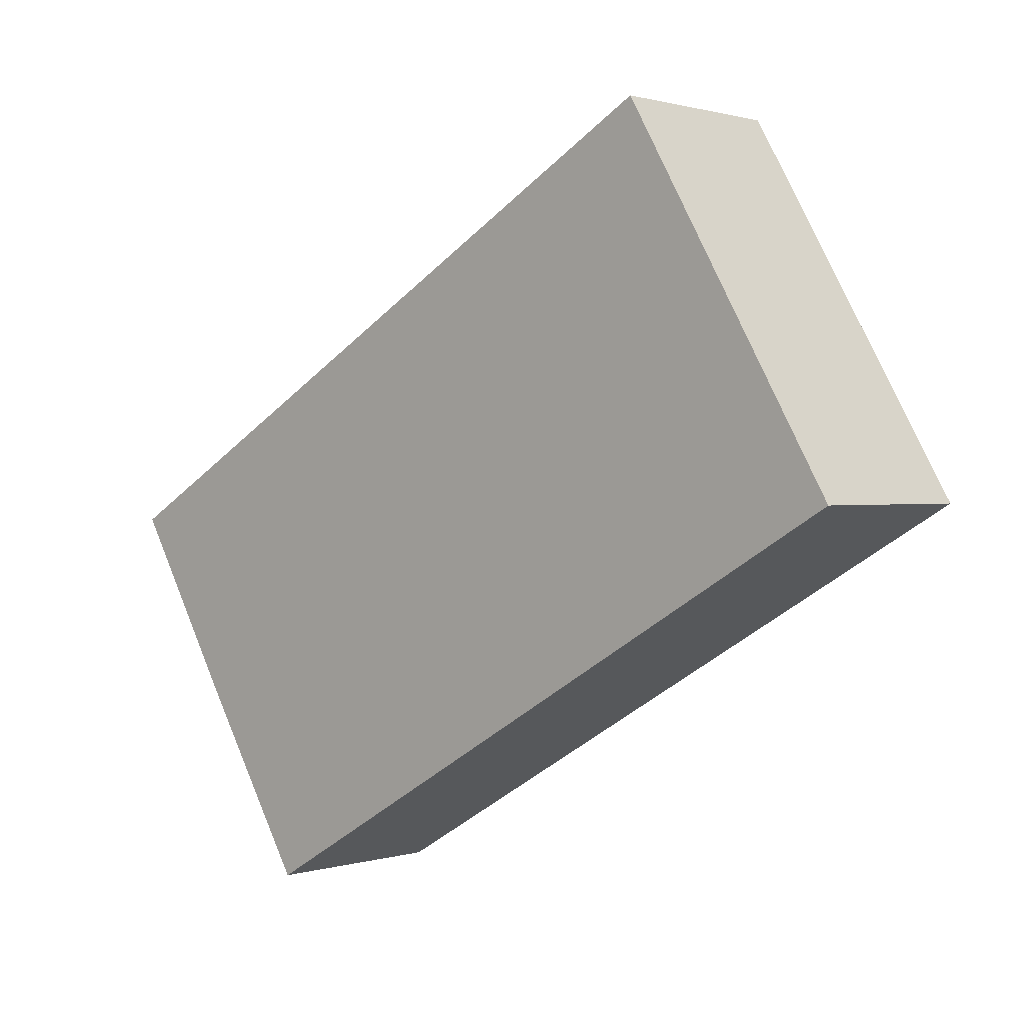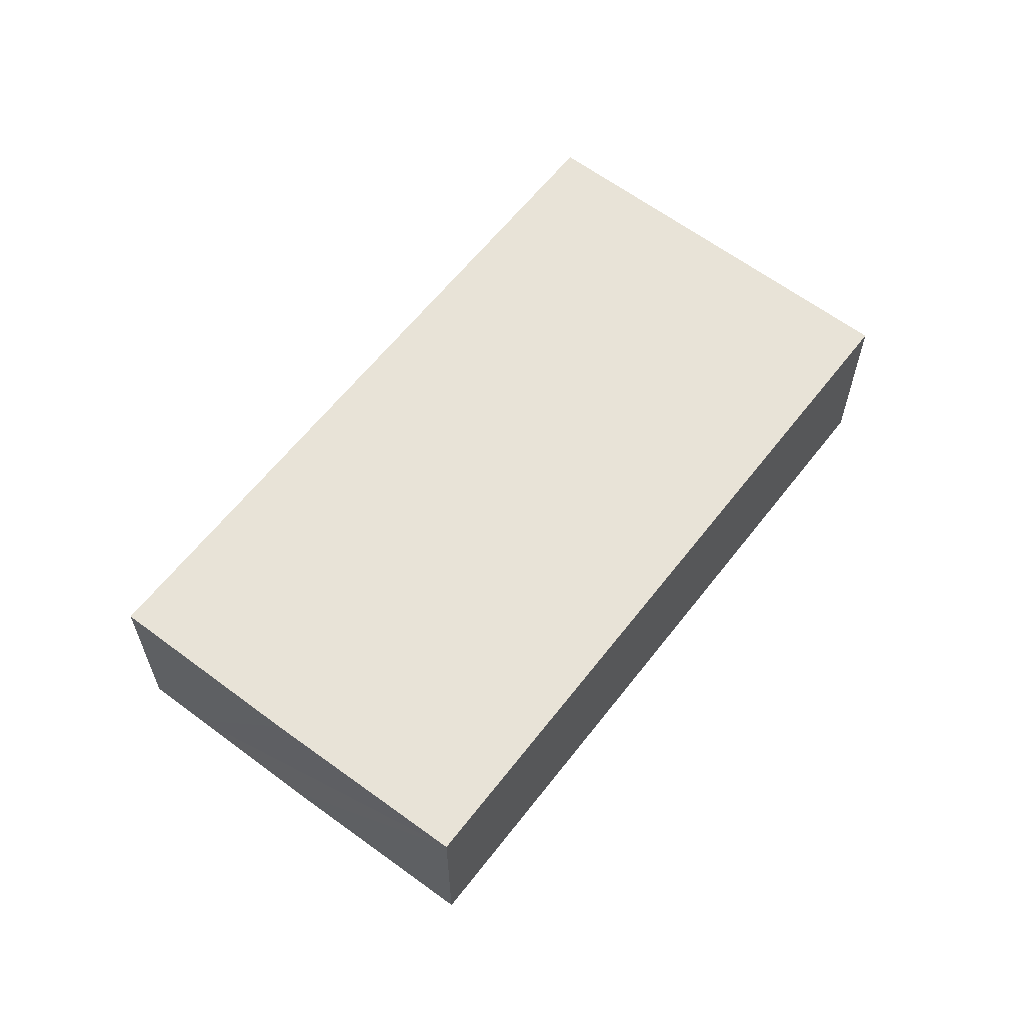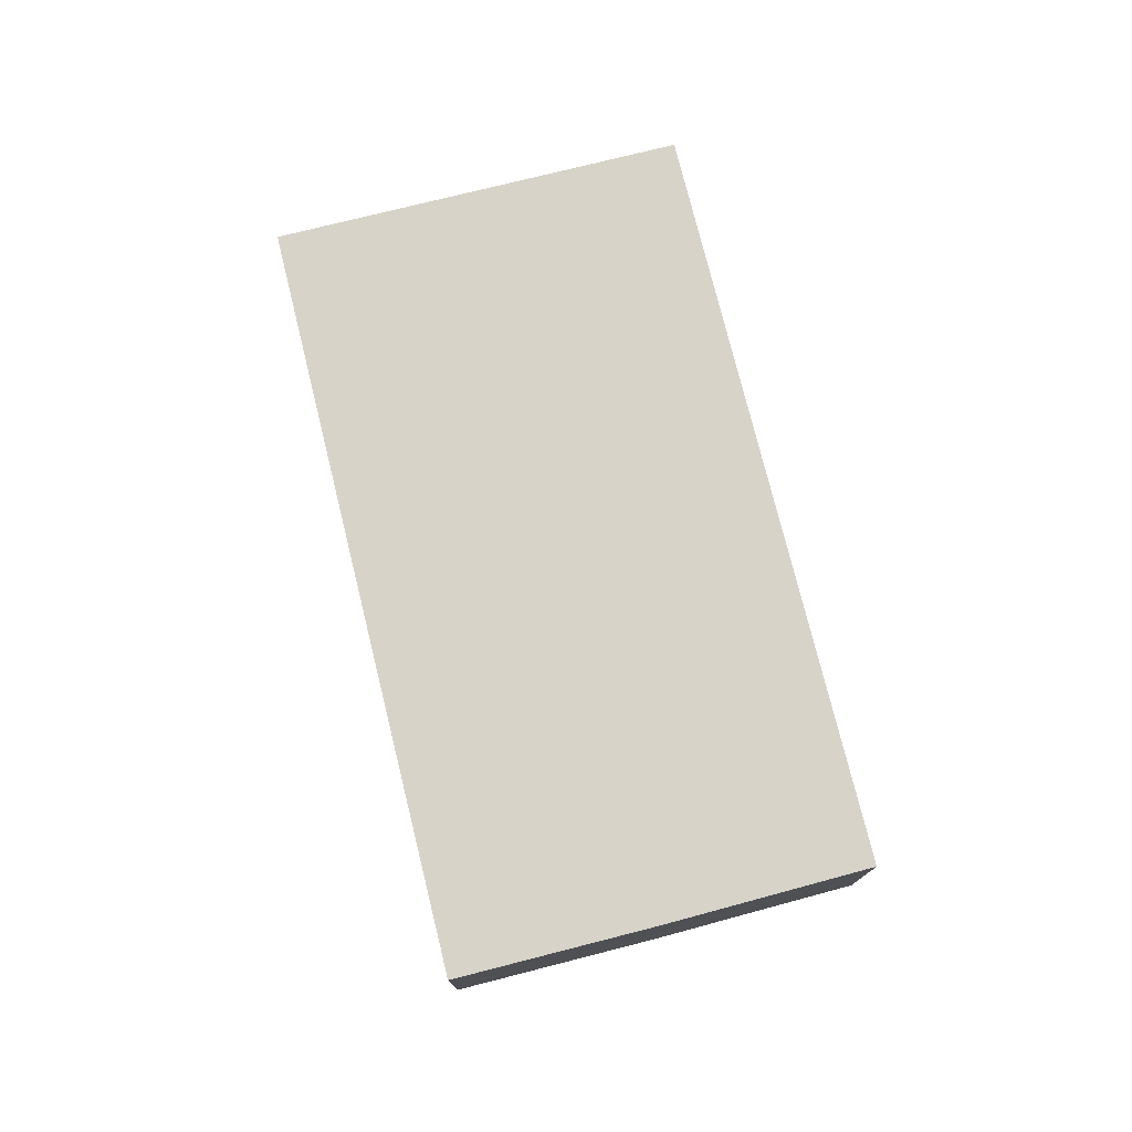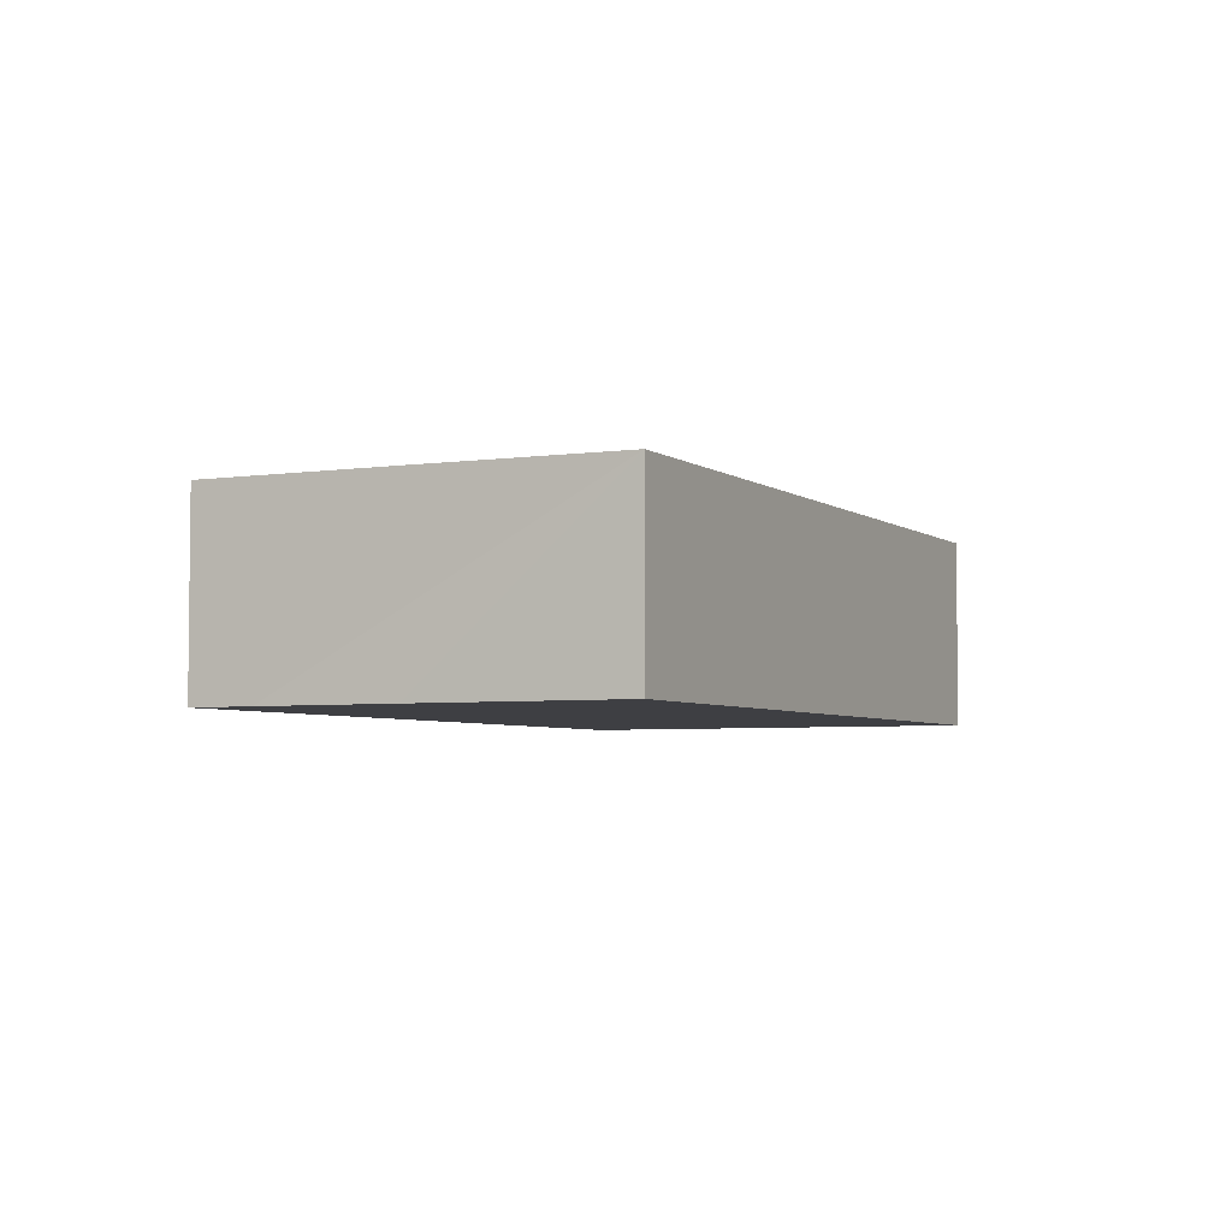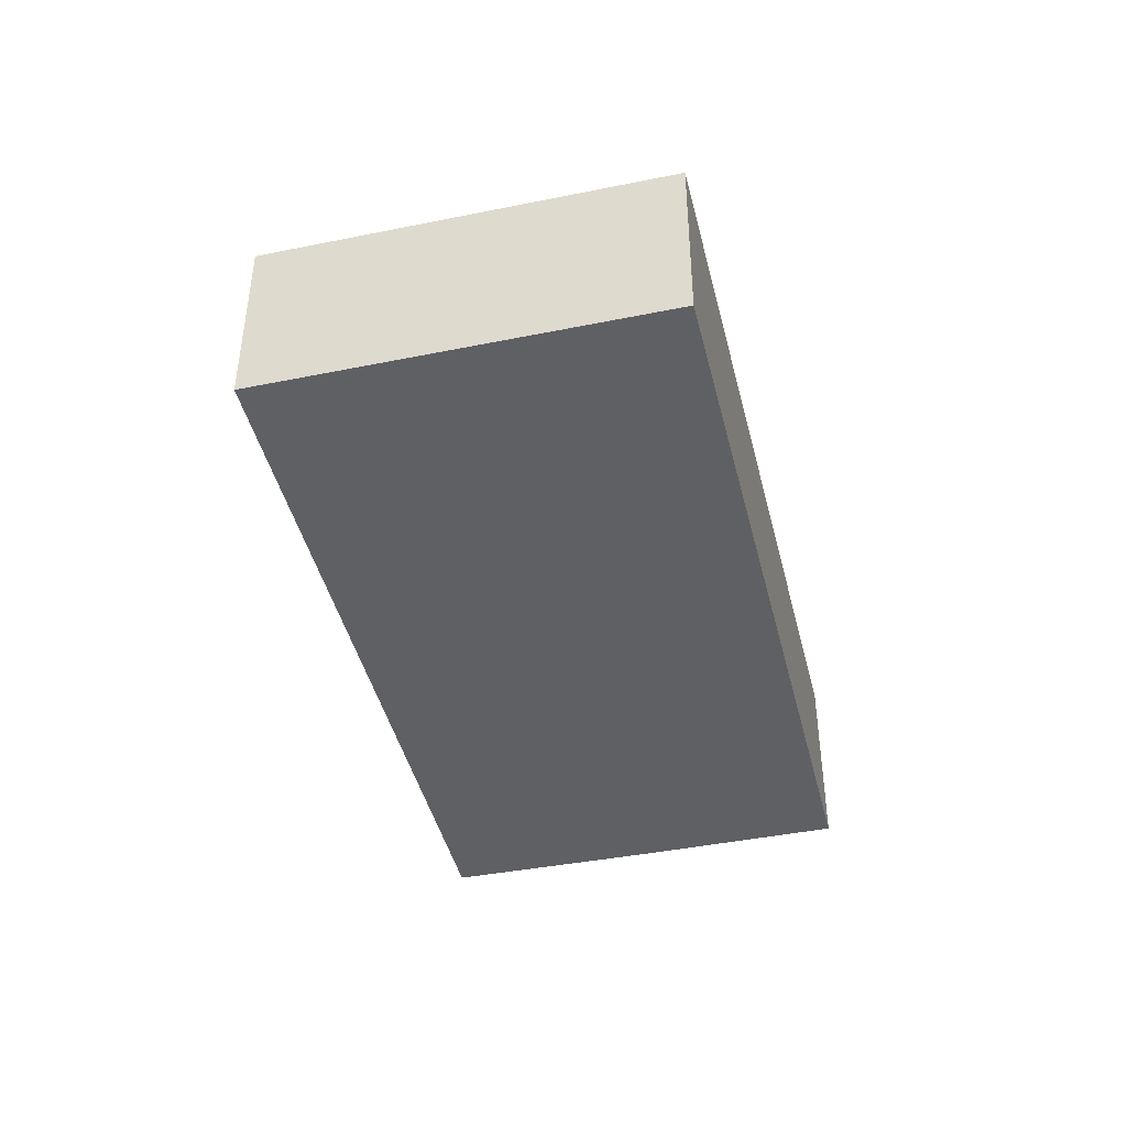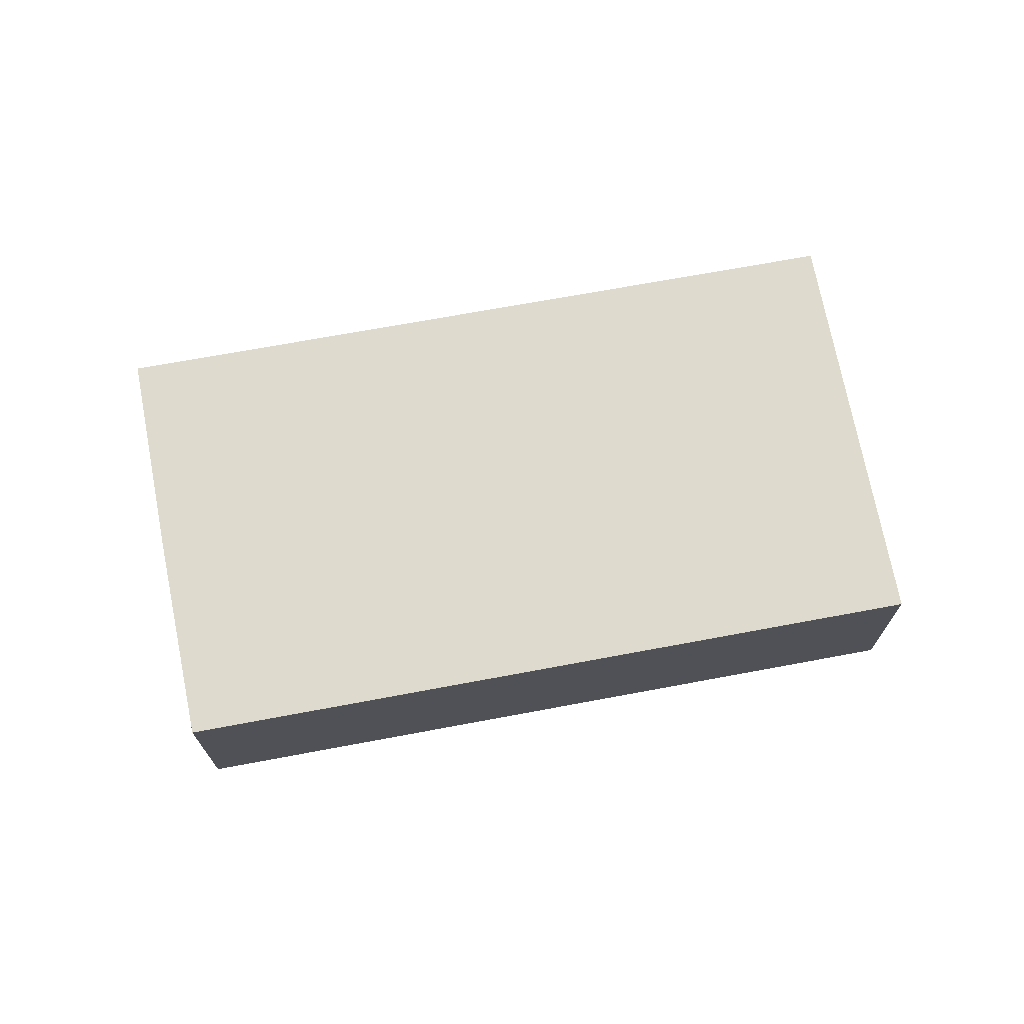
<metadata>
{"format":"obj","ext":"obj","renderer":"f3d","projection":"perspective","resolution":1024,"background":"white","views":[{"elev":0.9,"azim":-138.0,"up":"+Z"},{"elev":61.7,"azim":157.8,"up":"+Y"},{"elev":76.4,"azim":106.2,"up":"+Y"},{"elev":-4.3,"azim":146.3,"up":"+Y"},{"elev":-43.8,"azim":-46.3,"up":"+Y"},{"elev":71.2,"azim":-160.4,"up":"+Y"}]}
</metadata>
<code>
v  24.75 5.624 -2.303
v  9.586 5.624 8.644
v  25.71 5.624 -0.668
v  6.186 5.624 10.61
v  0 5.624 3.444e-16
v  22.66 5.624 -5.857
v  19.38 5.624 -11.26
v  19.38 6.893e-16 -11.26
v  0 0 0
v  6.186 -6.496e-16 10.61
v  9.586 -5.293e-16 8.644
v  25.71 4.09e-17 -0.668
v  24.75 1.41e-16 -2.303
v  22.66 3.586e-16 -5.857
g defaultobject
f 1 2 3
f 2 1 4
f 4 1 5
f 5 1 6
f 5 6 7
f 8 5 7
f 5 8 9
f 9 4 5
f 4 9 10
f 10 2 4
f 2 10 3
f 3 10 11
f 3 11 12
f 12 1 3
f 1 12 6
f 6 12 13
f 6 13 7
f 7 13 14
f 7 14 8
f 11 13 12
f 13 11 14
f 14 11 10
f 14 10 8
f 8 10 9

</code>
